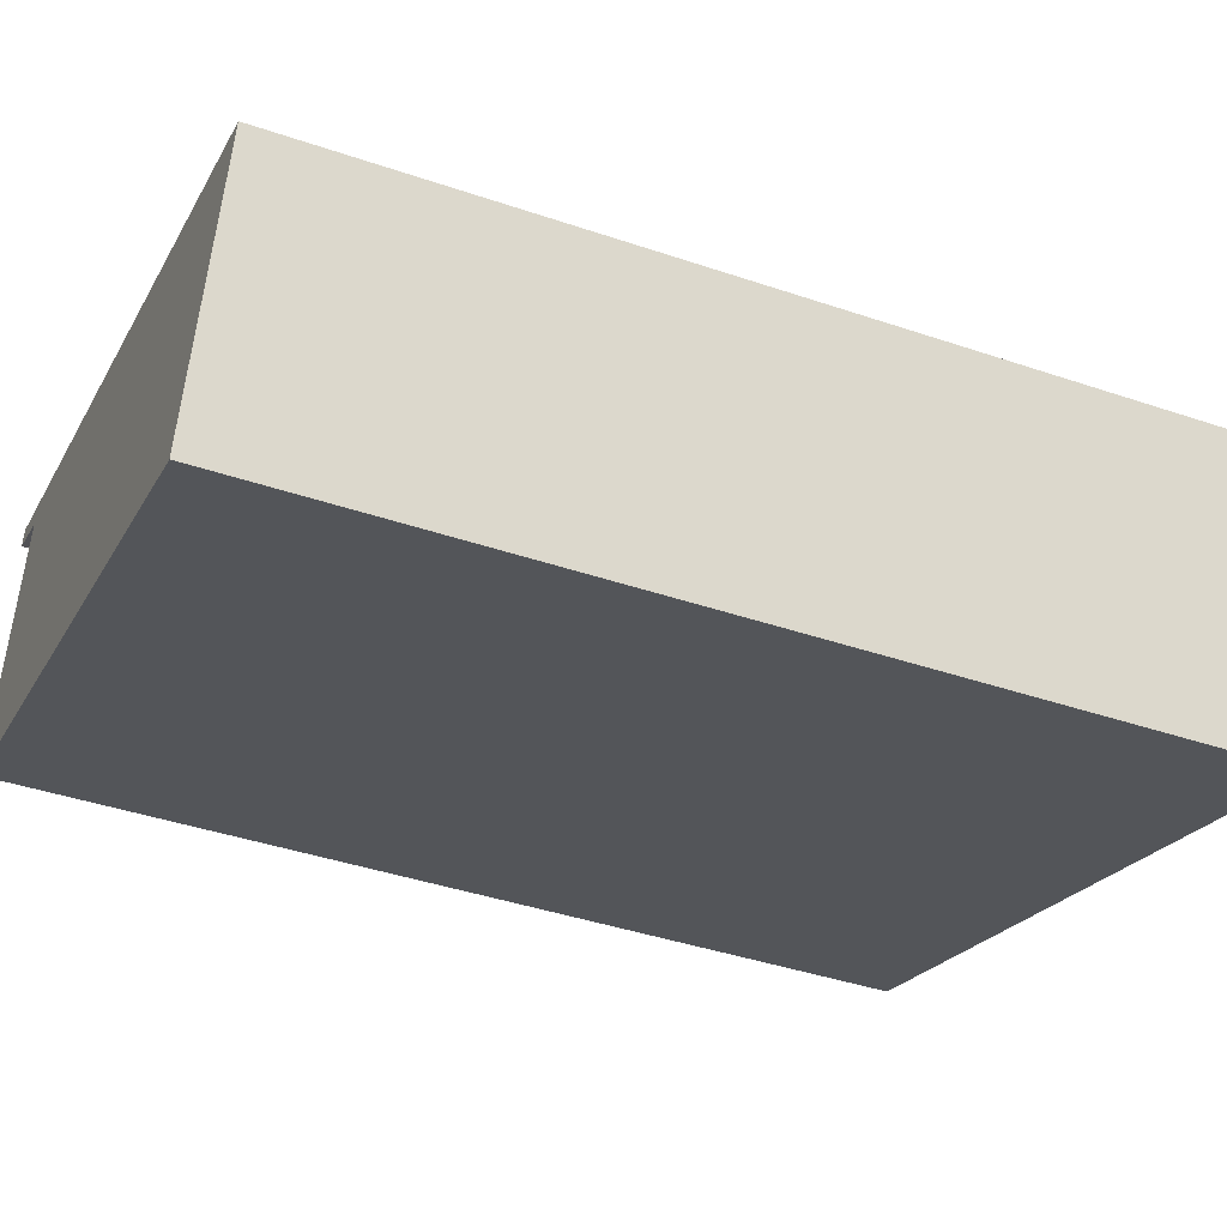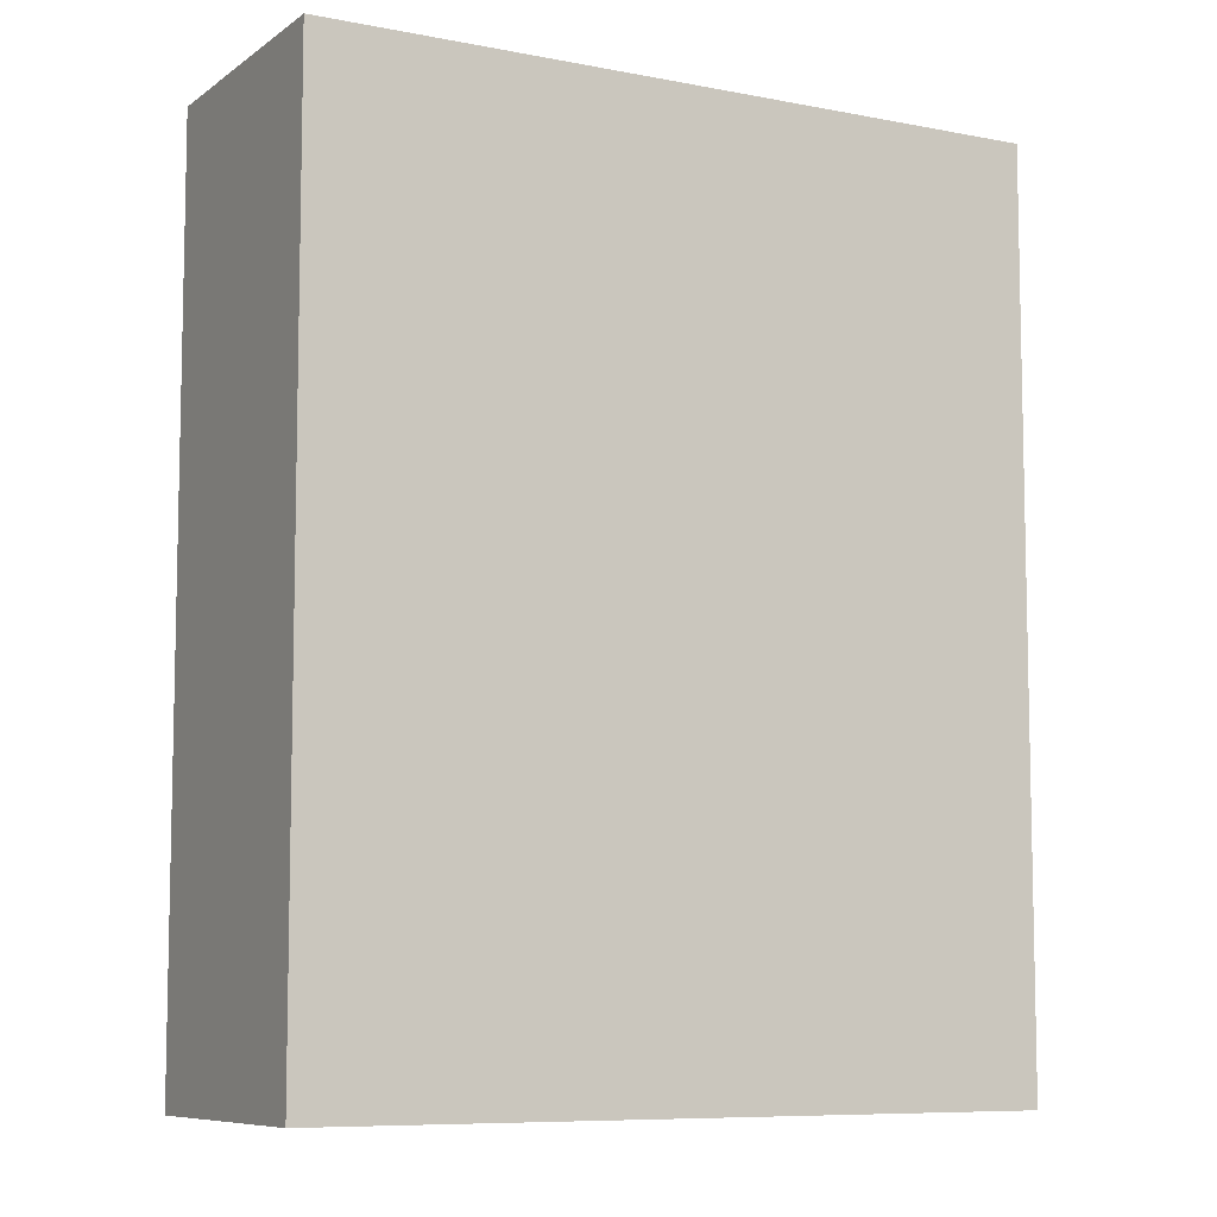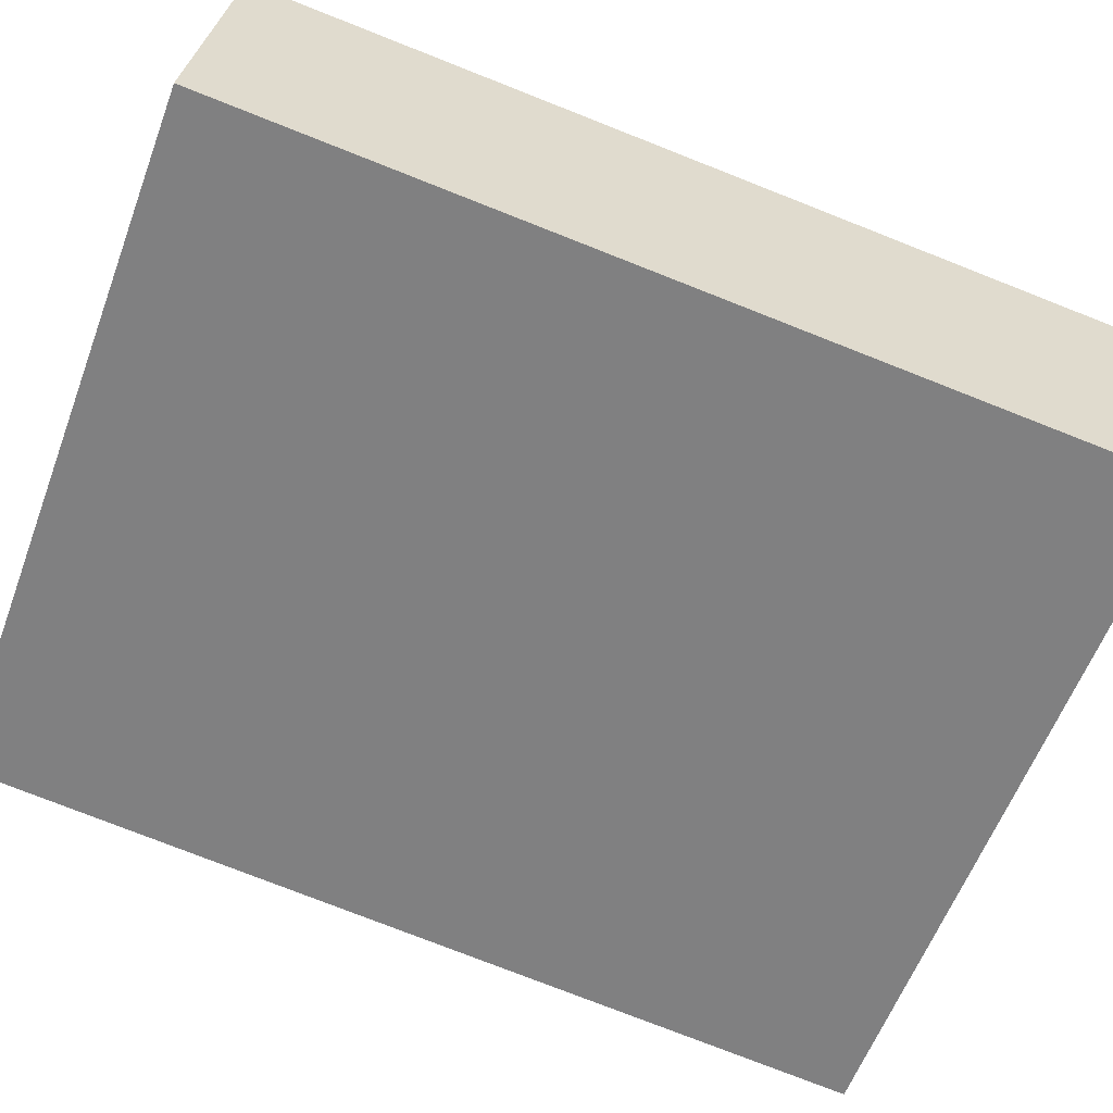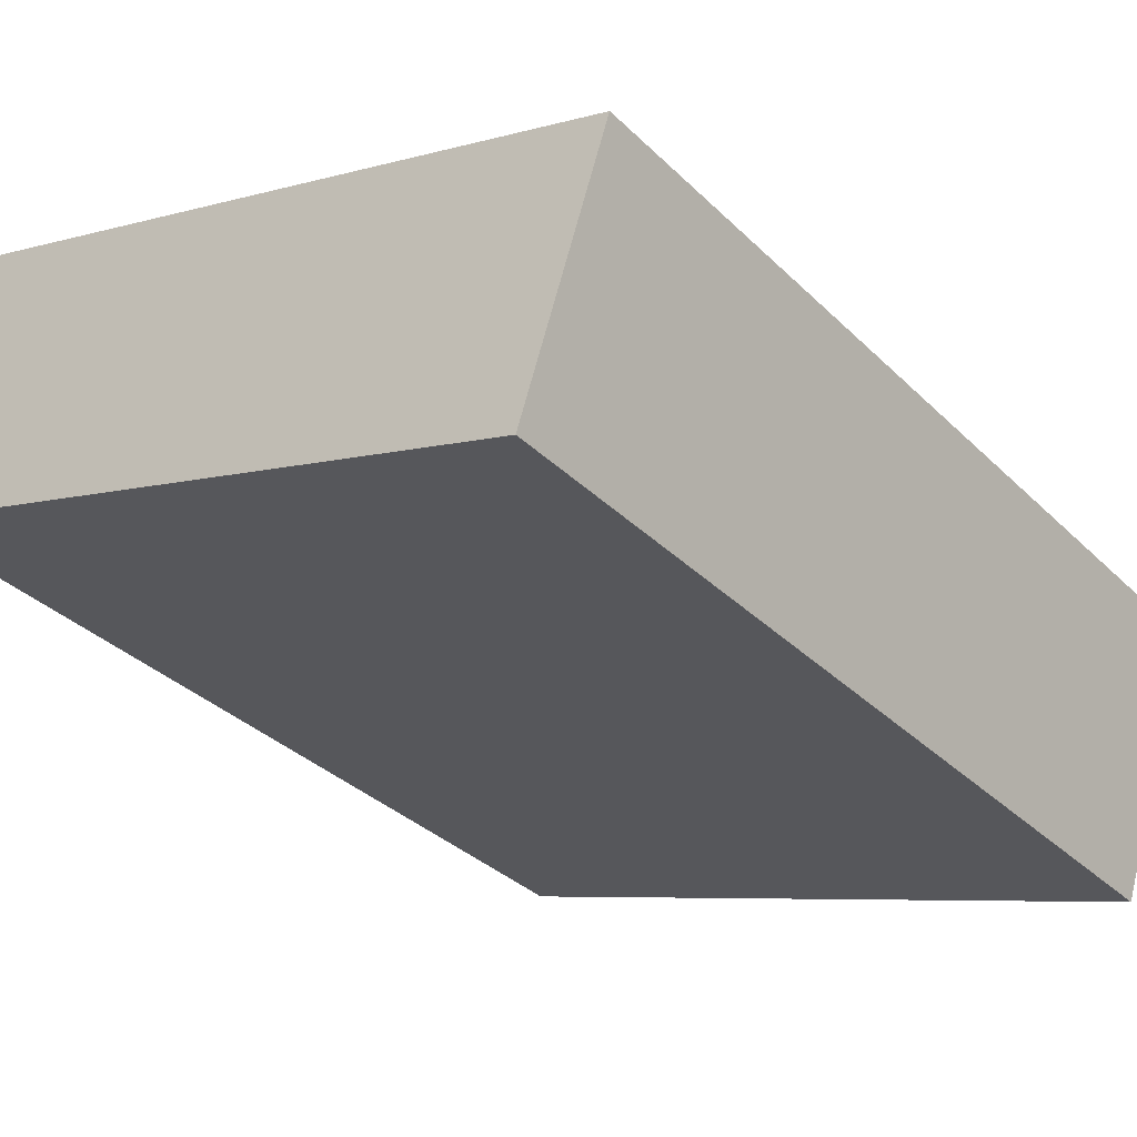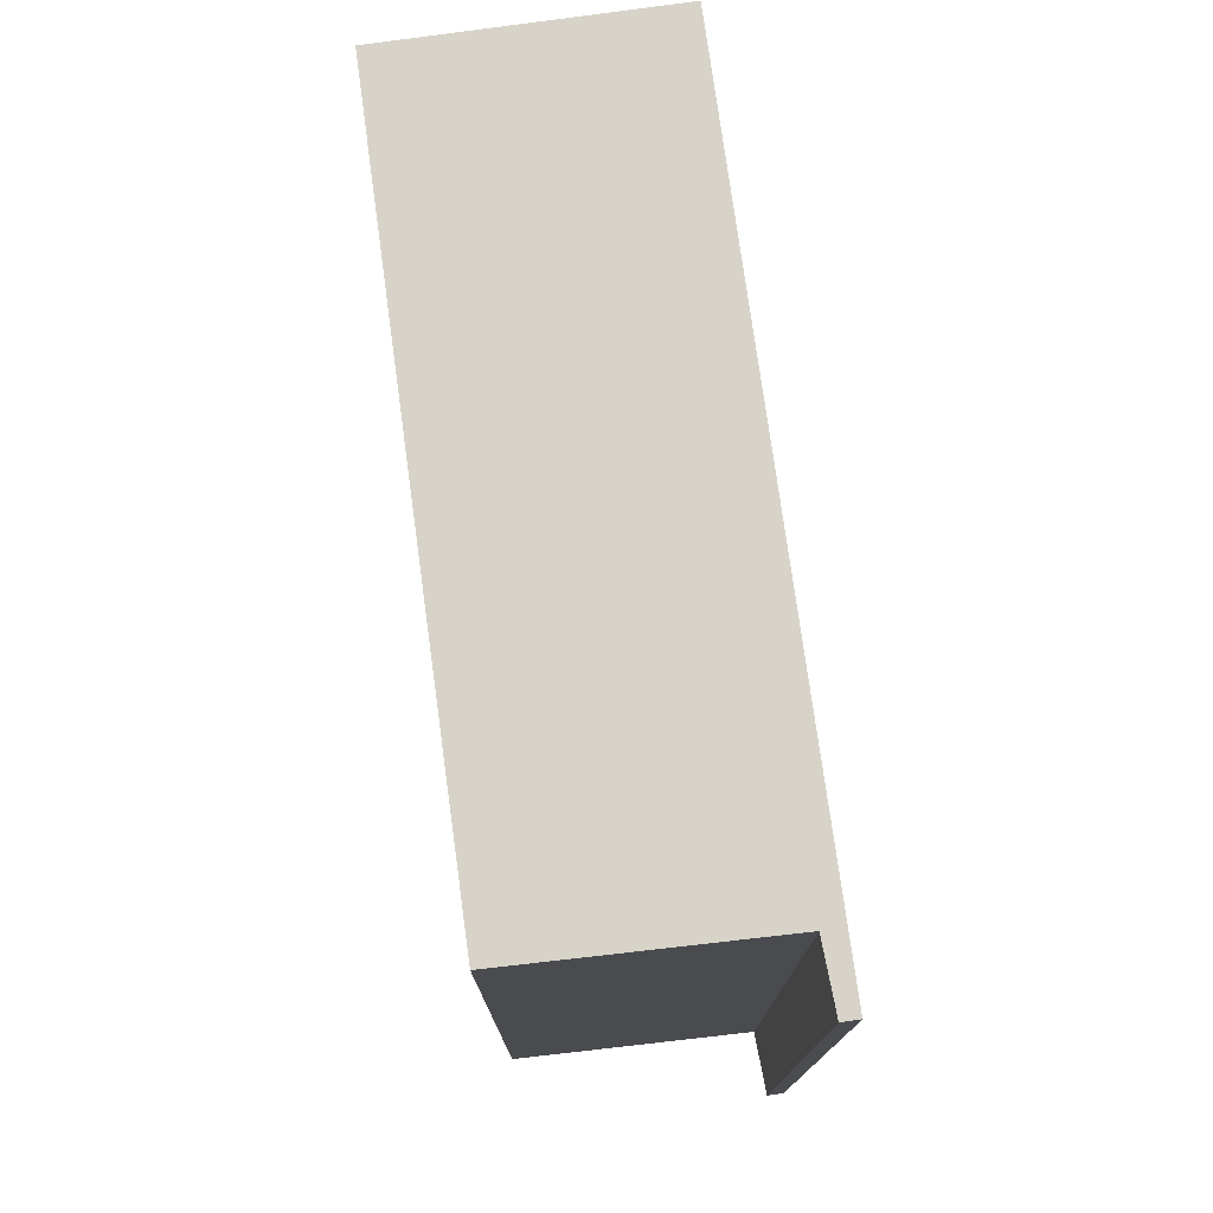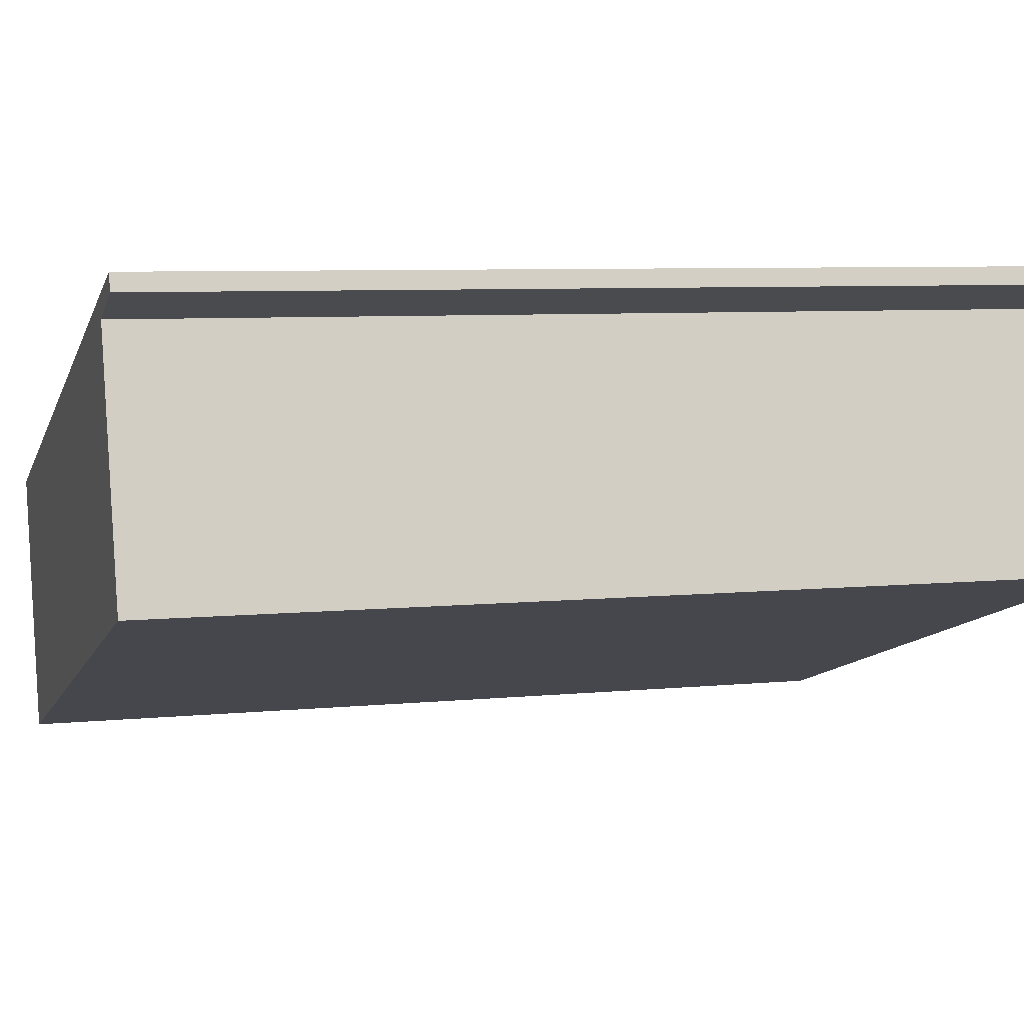
<metadata>
{"format":"obj","ext":"obj","renderer":"f3d","projection":"perspective","resolution":1024,"background":"white","views":[{"elev":-40.9,"azim":67.5,"up":"+Z"},{"elev":-8.1,"azim":169.3,"up":"+Y"},{"elev":-77.8,"azim":68.6,"up":"+Z"},{"elev":-34.1,"azim":37.8,"up":"+Z"},{"elev":76.6,"azim":-79.8,"up":"+Y"},{"elev":6.8,"azim":-106.5,"up":"+Z"}]}
</metadata>
<code>
v  0.093 5.403 1.7
v  0.434 5.403 1.456
v  0.061 5.403 1.601
v  1.479 5.403 1.247
v  4.141 5.403 -1.341
v  0 5.403 3.308e-16
v  2.412 5.403 0.943
v  4.652 5.403 0.211
v  0.061 -9.803e-17 1.601
v  0.093 -1.041e-16 1.7
v  0 0 0
v  0.434 -8.915e-17 1.456
v  4.652 -1.292e-17 0.211
v  2.412 -5.774e-17 0.943
v  1.479 -7.636e-17 1.247
v  4.141 8.211e-17 -1.341
g defaultobject
f 1 2 3
f 2 1 4
f 2 5 6
f 5 2 4
f 5 4 7
f 5 7 8
f 9 1 3
f 1 9 10
f 11 2 6
f 2 11 12
f 10 4 1
f 4 10 7
f 7 10 8
f 8 10 13
f 13 10 14
f 14 10 15
f 13 5 8
f 5 13 16
f 16 6 5
f 6 16 11
f 12 3 2
f 3 12 9
f 10 12 15
f 12 10 9
f 14 16 13
f 16 14 11
f 11 14 15
f 11 15 12

</code>
